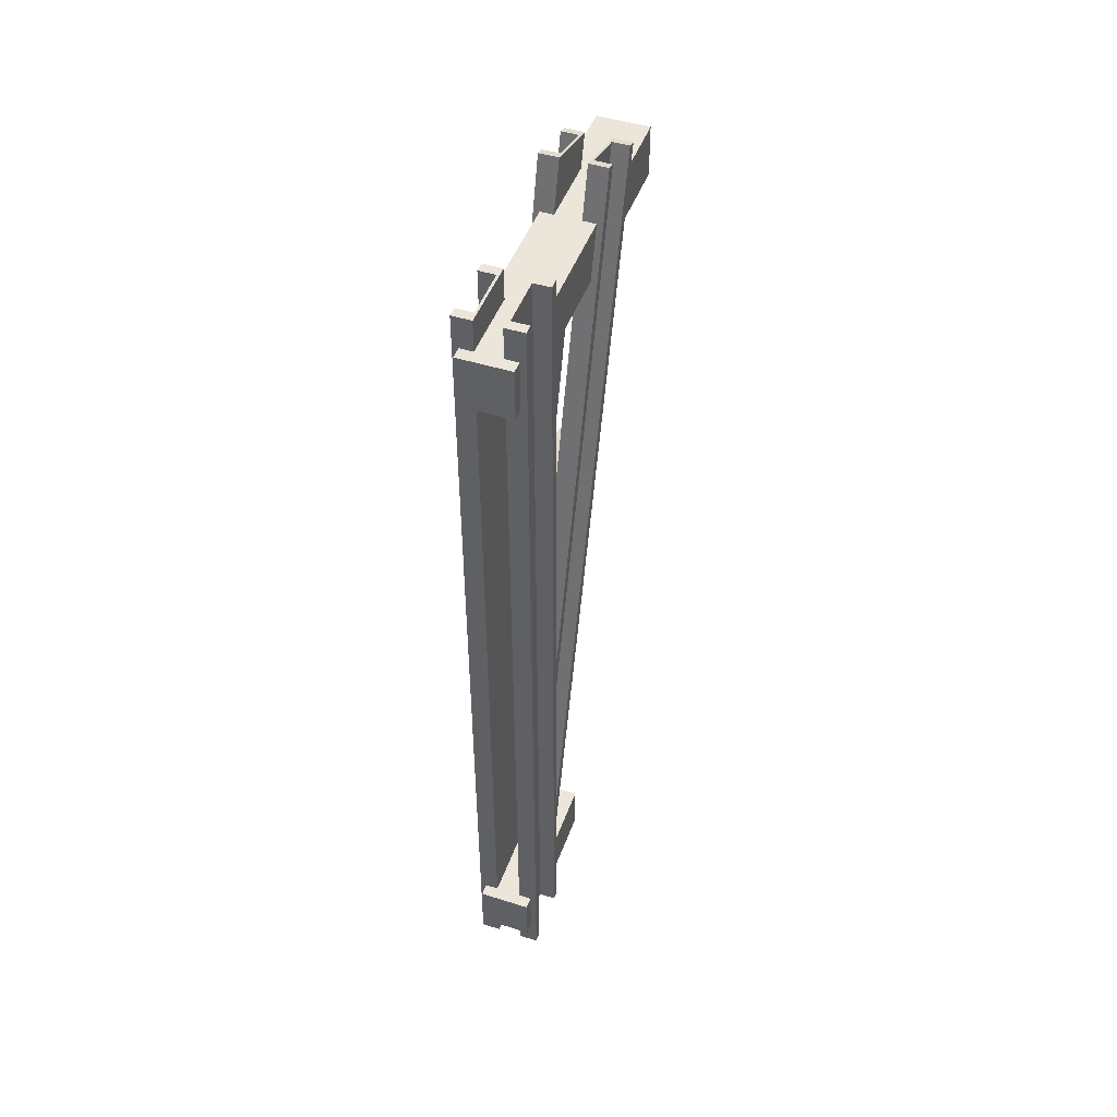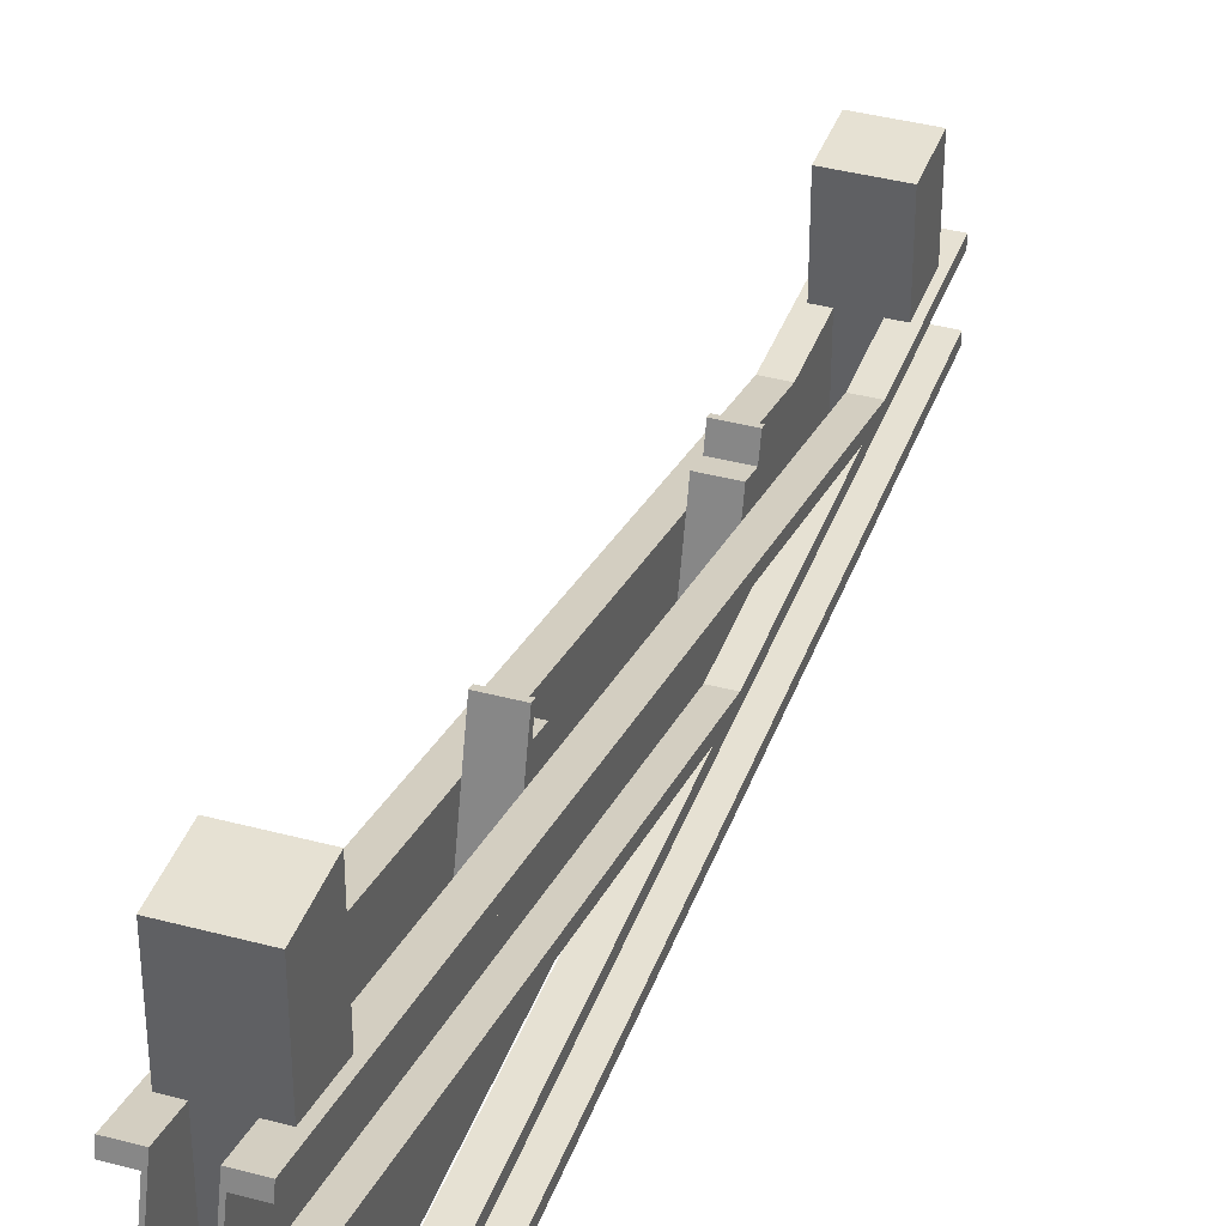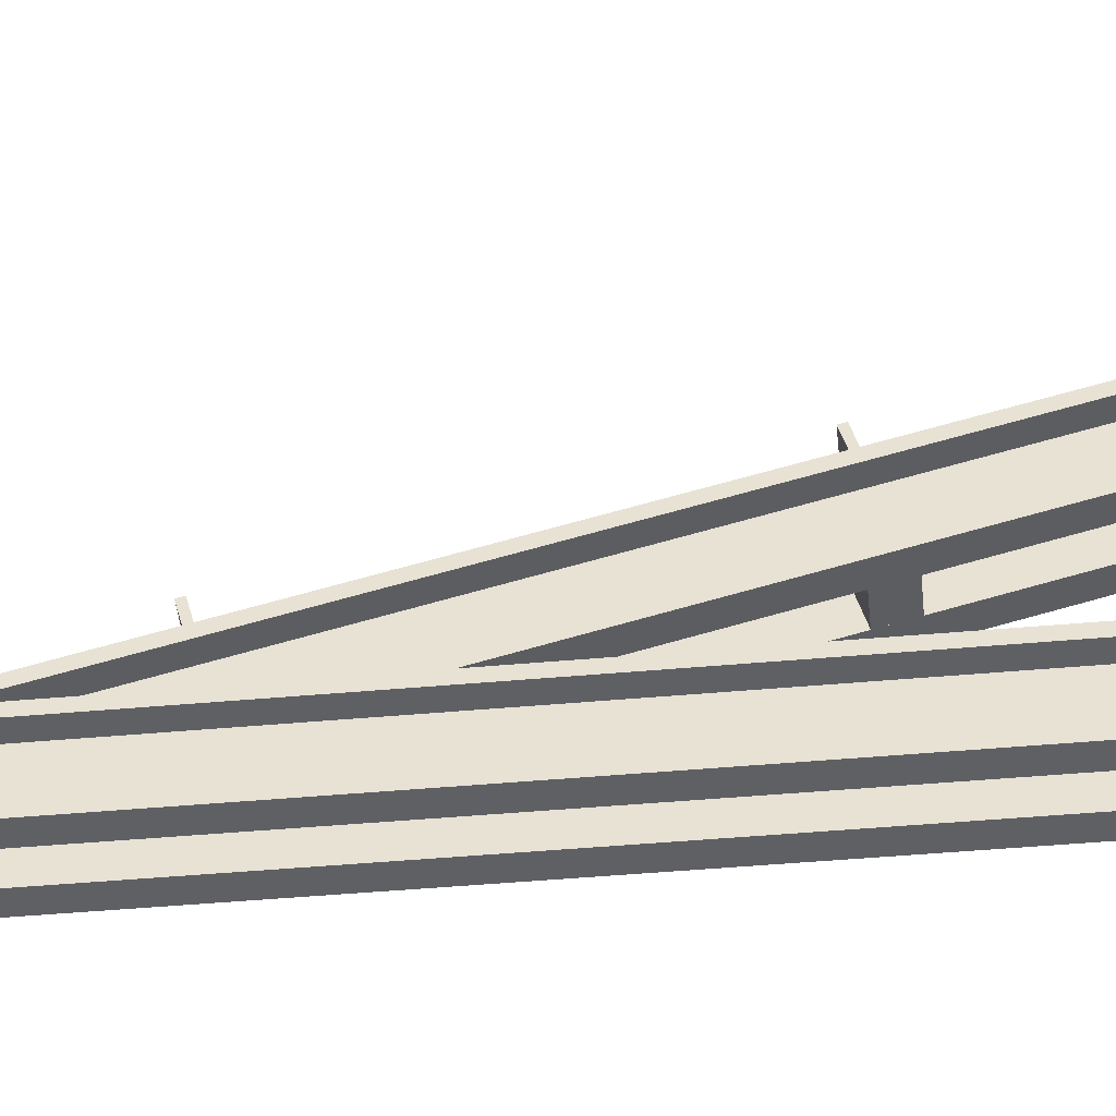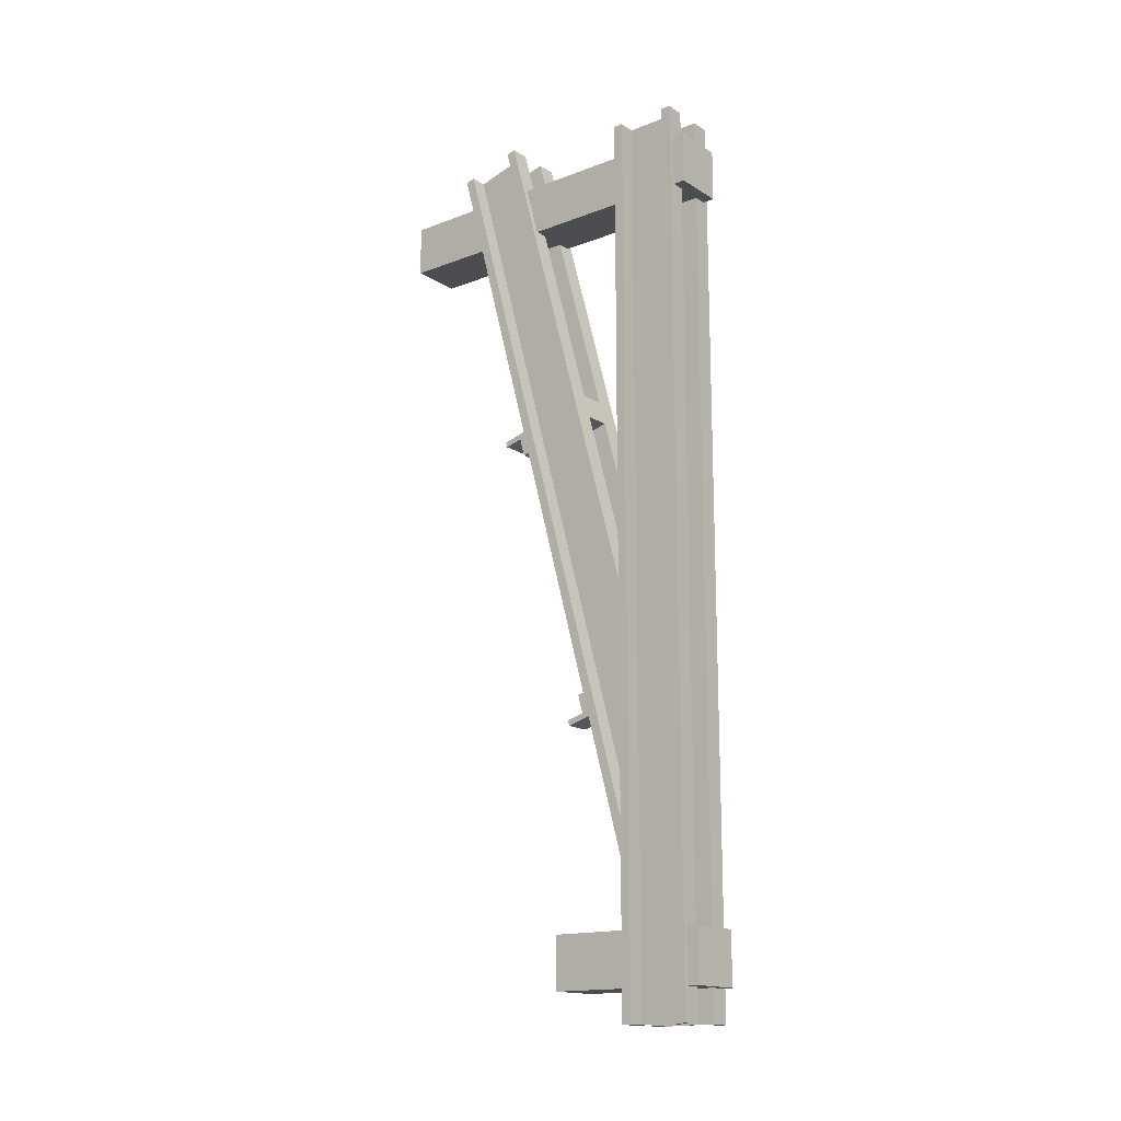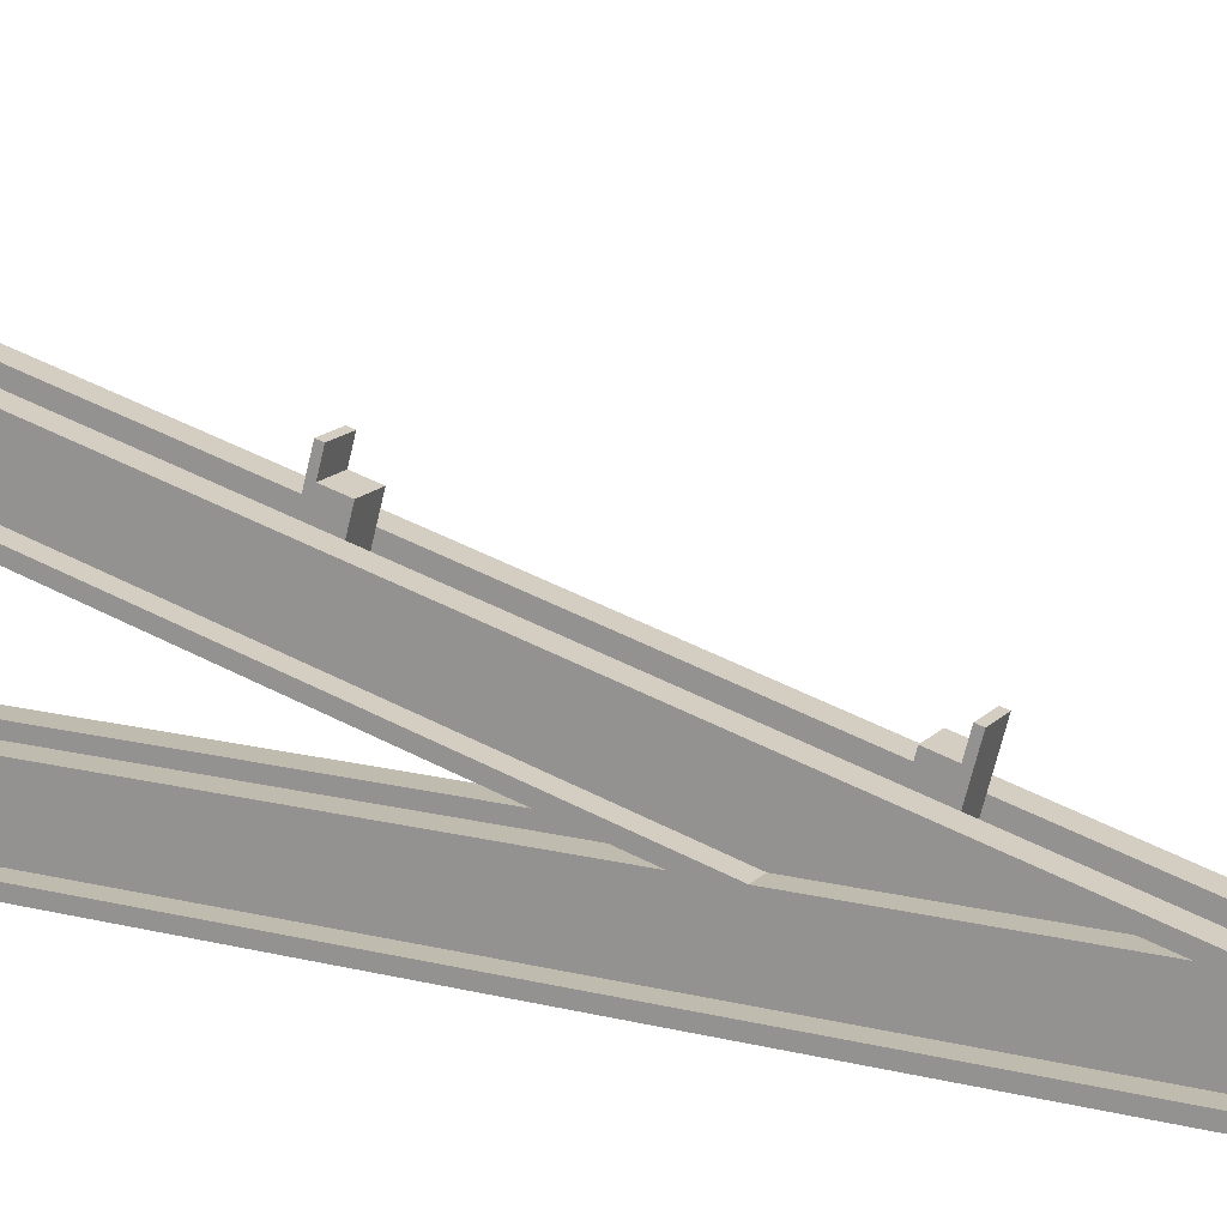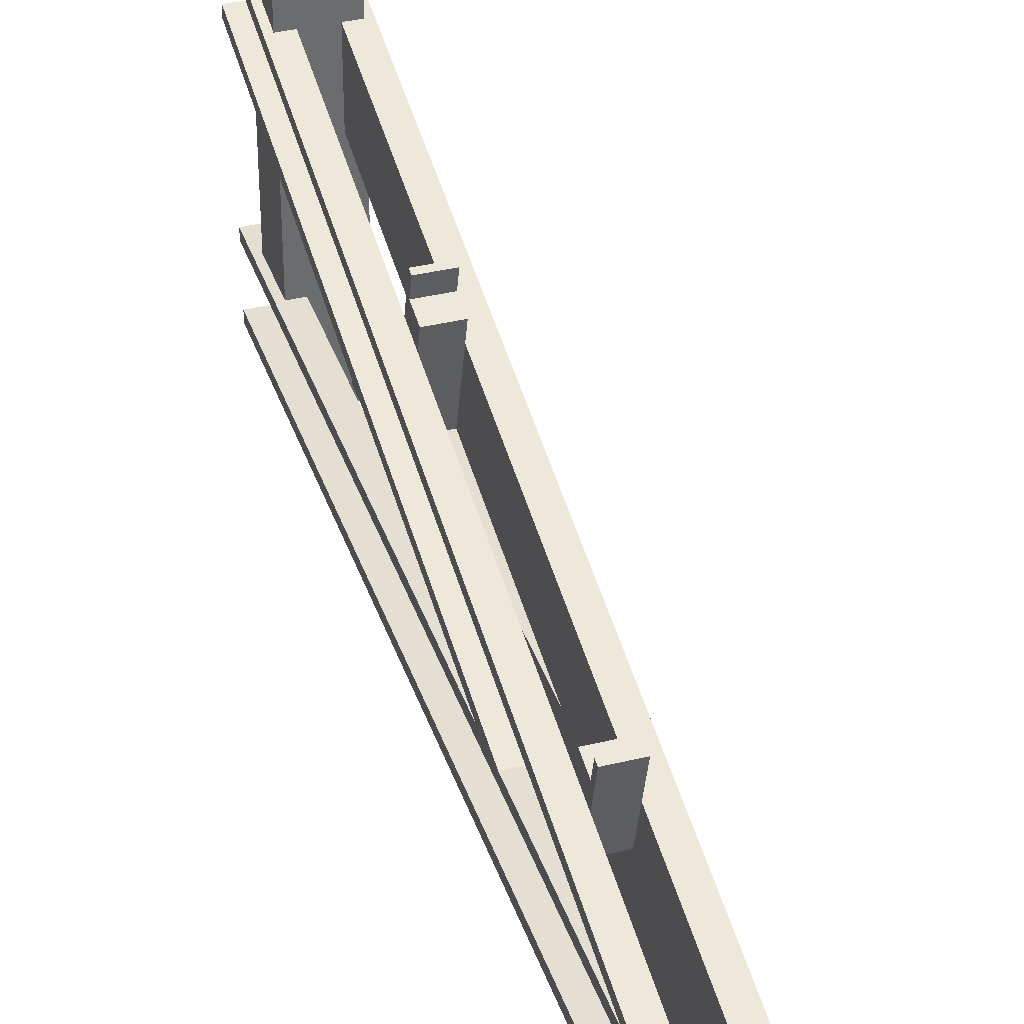
<metadata>
{"format":"obj","ext":"obj","renderer":"f3d","projection":"perspective","resolution":1024,"background":"white","views":[{"elev":47.4,"azim":19.6,"up":"+Z"},{"elev":38.7,"azim":18.7,"up":"+Y"},{"elev":-45.2,"azim":-84.0,"up":"+Y"},{"elev":-16.0,"azim":-51.7,"up":"+Z"},{"elev":15.9,"azim":117.8,"up":"+Y"},{"elev":37.0,"azim":162.5,"up":"+Y"}]}
</metadata>
<code>
v -0.0508 -0.7747 1.777
v -0.06033 -0.8128 1.777
v -0.0508 -1.048 1.777
v -0.127 -0.7747 1.777
v -0.127 -0.8128 1.777
v -0.06033 -1.01 1.777
v -0.127 -1.048 1.777
v -0.127 -1.01 1.777
v -0.0508 -0.7747 -1.65
v -0.0508 -0.7747 -1.777
v -0.1031 -0.7747 -1.65
v -0.0508 -0.7747 1.444
v -0.0508 -0.7747 -1.444
v -0.1031 -0.7747 1.444
v -0.1031 -0.7747 1.65
v -0.0508 -0.7747 1.65
v -0.1031 -0.7747 -1.444
v -0.127 -0.7747 -1.777
v -0.1031 -1.048 1.65
v -0.1031 -1.048 1.444
v -0.1031 -1.048 -1.444
v -0.0508 -1.048 1.444
v -0.127 -1.048 -1.777
v -0.1031 -1.048 -1.65
v -0.0508 -1.048 -1.777
v -0.0508 -1.048 -1.65
v -0.0508 -1.048 1.65
v -0.0508 -1.048 -1.444
v -0.06033 -1.01 -1.777
v -0.127 -1.01 -1.777
v -0.06033 -0.8128 -1.777
v -0.127 -0.8128 -1.777
v -0.06033 -0.8128 1.444
v -0.06033 -0.8128 -1.65
v -0.06033 -0.8128 1.65
v -0.06033 -0.8128 -1.444
v -0.06033 -1.01 -1.65
v -0.06033 -1.01 1.444
v -0.06033 -1.01 -1.444
v -0.06033 -1.01 1.65
v 0.127 -0.7747 1.777
v 0.06033 -0.8128 1.777
v 0.127 -0.8128 1.777
v 0.0508 -0.7747 1.777
v 0.06033 -1.01 1.777
v 0.127 -1.048 1.777
v 0.127 -1.01 1.777
v 0.0508 -1.048 1.777
v 0.1031 -0.7747 1.65
v 0.1031 -0.7747 1.444
v 0.1031 -0.7747 -1.444
v 0.0508 -0.7747 1.444
v 0.127 -0.7747 -1.777
v 0.1031 -0.7747 -1.65
v 0.0508 -0.7747 -1.777
v 0.0508 -0.7747 -1.65
v 0.0508 -0.7747 1.65
v 0.0508 -0.7747 -1.444
v 0.0508 -1.048 -1.65
v 0.0508 -1.048 -1.777
v 0.1031 -1.048 -1.65
v 0.0508 -1.048 1.444
v 0.0508 -1.048 -1.444
v 0.1031 -1.048 1.444
v 0.1031 -1.048 1.65
v 0.0508 -1.048 1.65
v 0.1031 -1.048 -1.444
v 0.127 -1.048 -1.777
v 0.06033 -1.01 -1.777
v 0.127 -1.01 -1.777
v 0.06033 -0.8128 -1.777
v 0.127 -0.8128 -1.777
v 0.06033 -0.8128 -1.65
v 0.06033 -0.8128 1.444
v 0.06033 -0.8128 -1.444
v 0.06033 -0.8128 1.65
v 0.05156 -0.4572 -1.495
v 0.06033 -1.01 1.444
v 0.05156 -0.4572 -1.598
v -0.05156 -0.4572 -1.598
v 0.06033 -1.01 -1.65
v -0.05156 -0.4572 -1.495
v 0.06033 -1.01 1.65
v 0.06033 -1.01 -1.444
v -0.0508 0.01916 1.778
v -0.06033 -0.01765 1.788
v -0.0508 -0.2446 1.848
v -0.127 0.01916 1.778
v -0.127 -0.01765 1.788
v -0.06033 -0.2078 1.839
v -0.127 -0.2446 1.848
v -0.127 -0.2078 1.839
v -0.0508 -0.07035 1.444
v -0.0508 -0.7747 -1.185
v -0.1031 -0.07035 1.444
v -0.1031 -0.01508 1.65
v -0.0508 -0.01508 1.65
v -0.127 -0.7747 -1.185
v -0.1031 -0.2978 1.65
v -0.1031 -0.353 1.444
v -0.127 -0.7747 -0.1299
v -0.0508 -0.7747 -0.1299
v -0.0508 -0.353 1.444
v -0.0508 -0.2978 1.65
v -0.127 -0.7747 -1.038
v -0.127 -0.7747 -0.2771
v -0.06033 -0.1098 1.444
v -0.06033 -0.7747 -1.038
v -0.06033 -0.05453 1.65
v -0.06033 -0.3136 1.444
v -0.06033 -0.7747 -0.2771
v -0.06033 -0.2583 1.65
v 0.127 0.01916 1.778
v 0.06033 -0.01765 1.788
v 0.127 -0.01765 1.788
v 0.0508 0.01916 1.778
v 0.06033 -0.2078 1.839
v 0.127 -0.2446 1.848
v 0.127 -0.2078 1.839
v 0.0508 -0.2446 1.848
v 0.1031 -0.01508 1.65
v 0.1031 -0.07035 1.444
v 0.127 -0.7747 -1.185
v 0.0508 -0.07035 1.444
v 0.0508 -0.7747 -1.185
v 0.0508 -0.01508 1.65
v 0.0508 -0.353 1.444
v 0.0508 -0.7747 -0.1299
v 0.1031 -0.353 1.444
v 0.1031 -0.2978 1.65
v 0.0508 -0.2978 1.65
v 0.127 -0.7747 -0.1299
v 0.127 -0.7747 -1.038
v 0.127 -0.7747 -0.2771
v 0.06033 -0.1098 1.444
v 0.06033 -0.7747 -1.038
v -0.05156 0.3048 1.598
v 0.06033 -0.05453 1.65
v 0.05156 0.3048 1.598
v 0.06033 -0.2583 1.65
v -0.05156 0.3048 1.495
v 0.06033 -0.7747 -0.2771
v 0.06033 -0.3136 1.444
v 0.05156 0.3048 1.495
v -0.0508 -0.149 0.5735
v 0.0508 -0.5569 0.6828
v 0.0508 -0.149 0.5735
v -0.0508 -0.5569 0.6828
v 0.0508 -0.1546 0.5527
v -0.0508 -0.1546 0.5527
v -0.0508 -0.5826 0.5871
v 0.0508 -0.5826 0.5871
v 0.0508 -0.2452 0.4967
v -0.0508 -0.2452 0.4967
v 0.0508 -0.2252 0.5716
v -0.0508 -0.2252 0.5716
v -0.0508 -0.7747 -0.571
v 0.0508 -0.4771 -0.6508
v 0.0508 -0.7747 -0.571
v -0.0508 -0.4771 -0.6508
v -0.0508 -0.4715 -0.6299
v 0.0508 -0.4715 -0.6299
v -0.0508 -0.522 -0.5362
v 0.0508 -0.7747 -0.4685
v 0.0508 -0.522 -0.5362
v -0.0508 -0.7747 -0.4685
v 0.0508 -0.542 -0.611
v -0.0508 -0.542 -0.611
v 0.1031 -0.4572 -1.444
v -0.1031 -0.4572 -1.444
v 0.1031 -1.095 -1.444
v -0.1031 -1.095 -1.444
v 0.1031 -0.4572 -1.65
v -0.1031 -0.4572 -1.65
v -0.1031 -1.095 -1.65
v 0.1031 -1.095 -1.65
v 0.1031 0.3048 1.65
v -0.1031 0.3048 1.65
v 0.1031 -1.095 1.65
v -0.1031 -1.095 1.65
v 0.1031 0.3048 1.444
v -0.1031 0.3048 1.444
v -0.1031 -1.095 1.444
v 0.1031 -1.095 1.444
f 169 58 51
f 58 13 63
f 169 13 58
f 170 13 169
f 13 170 17
f 63 171 67
f 28 63 13
f 28 171 63
f 172 28 21
f 28 172 171
f 175 171 172
f 171 175 176
f 176 59 61
f 59 26 56
f 176 26 59
f 175 26 176
f 26 175 24
f 56 173 54
f 9 56 26
f 56 9 173
f 174 9 11
f 9 174 173
f 51 173 169
f 173 51 54
f 171 61 67
f 61 171 176
f 11 170 174
f 170 11 17
f 175 21 24
f 21 175 172
f 99 16 104
f 16 99 15
f 177 126 121
f 104 131 126
f 131 104 57
f 104 126 97
f 177 97 126
f 178 97 177
f 97 178 96
f 131 49 130
f 49 131 57
f 66 179 65
f 16 57 104
f 57 16 66
f 27 66 16
f 27 179 66
f 180 27 19
f 27 180 179
f 183 179 180
f 179 183 184
f 14 103 12
f 103 14 100
f 184 62 64
f 12 52 62
f 52 12 127
f 12 62 22
f 184 22 62
f 183 22 184
f 22 183 20
f 52 129 50
f 129 52 127
f 124 181 122
f 127 12 103
f 127 103 124
f 93 124 103
f 124 93 181
f 182 93 95
f 93 182 181
f 121 181 177
f 181 121 122
f 179 64 65
f 64 179 184
f 49 129 130
f 129 49 50
f 182 96 178
f 96 182 95
f 183 19 20
f 19 183 180
f 15 100 14
f 100 15 99
f 170 80 174
f 173 77 169
f 169 82 170
f 174 79 173
f 181 139 177
f 182 144 181
f 177 137 178
f 178 141 182
f 170 82 80
f 173 79 77
f 169 77 82
f 174 80 79
f 181 144 139
f 182 141 144
f 177 139 137
f 178 137 141
f 82 79 80
f 79 82 77
f 137 144 141
f 144 137 139
f 1 2 3
f 4 2 1
f 2 4 5
f 6 3 2
f 7 6 8
f 6 7 3
f 9 10 11
f 12 13 14
f 15 1 16
f 1 15 4
f 14 4 15
f 17 14 13
f 14 17 4
f 18 17 11
f 17 18 4
f 18 11 10
f 7 19 3
f 7 20 19
f 20 21 22
f 7 21 20
f 23 21 7
f 21 23 24
f 25 24 23
f 24 25 26
f 3 19 27
f 22 21 28
f 25 29 10
f 23 29 25
f 29 23 30
f 31 10 29
f 18 31 32
f 31 18 10
f 26 10 9
f 10 26 25
f 3 16 1
f 16 3 27
f 32 4 18
f 4 32 5
f 23 8 30
f 8 23 7
f 5 35 2
f 5 33 35
f 5 36 33
f 32 36 5
f 36 32 34
f 31 34 32
f 6 40 8
f 38 8 40
f 38 39 8
f 30 39 37
f 39 30 8
f 30 37 29
f 41 42 43
f 42 44 45
f 44 42 41
f 45 46 47
f 45 48 46
f 48 45 44
f 41 49 44
f 41 50 49
f 50 51 52
f 41 51 50
f 53 51 41
f 51 53 54
f 55 54 53
f 54 55 56
f 44 49 57
f 52 51 58
f 59 60 61
f 62 63 64
f 65 48 66
f 48 65 46
f 64 46 65
f 67 64 63
f 64 67 46
f 68 67 61
f 67 68 46
f 68 61 60
f 68 69 70
f 69 60 71
f 60 69 68
f 71 53 72
f 71 55 53
f 55 71 60
f 60 56 55
f 56 60 59
f 66 44 57
f 44 66 48
f 43 53 41
f 53 43 72
f 46 70 47
f 70 46 68
f 42 76 43
f 74 43 76
f 74 75 43
f 72 75 73
f 75 72 43
f 72 73 71
f 47 83 45
f 47 78 83
f 47 84 78
f 70 84 47
f 84 70 81
f 69 81 70
f 85 86 87
f 88 86 85
f 86 88 89
f 90 87 86
f 91 90 92
f 90 91 87
f 93 94 95
f 96 85 97
f 85 96 88
f 95 88 96
f 98 95 94
f 95 98 88
f 91 99 87
f 91 100 99
f 101 100 91
f 102 100 101
f 100 102 103
f 87 99 104
f 87 97 85
f 97 87 104
f 105 88 98
f 88 105 89
f 101 92 106
f 92 101 91
f 89 109 86
f 89 107 109
f 105 107 89
f 107 105 108
f 90 112 92
f 110 92 112
f 106 110 111
f 110 106 92
f 113 114 115
f 114 116 117
f 116 114 113
f 117 118 119
f 117 120 118
f 120 117 116
f 113 121 116
f 113 122 121
f 123 122 113
f 123 124 122
f 124 123 125
f 116 121 126
f 127 128 129
f 130 120 131
f 120 130 118
f 129 118 130
f 132 129 128
f 129 132 118
f 126 120 116
f 120 126 131
f 133 113 115
f 113 133 123
f 132 119 118
f 119 132 134
f 114 138 115
f 135 115 138
f 133 135 136
f 135 133 115
f 119 140 117
f 119 143 140
f 134 143 119
f 142 143 134
f 145 146 147
f 146 145 148
f 149 145 147
f 145 149 150
f 151 146 148
f 146 151 152
f 151 153 152
f 153 151 154
f 147 155 149
f 146 155 147
f 152 155 146
f 155 152 153
f 156 145 150
f 156 148 145
f 151 156 154
f 156 151 148
f 156 149 155
f 149 156 150
f 153 156 155
f 156 153 154
f 157 158 159
f 158 157 160
f 158 161 162
f 161 158 160
f 163 164 165
f 164 163 166
f 159 165 164
f 167 158 162
f 167 159 158
f 165 159 167
f 160 168 161
f 168 160 157
f 157 163 168
f 163 157 166
f 161 167 162
f 167 161 168
f 167 163 165
f 163 167 168
f 128 142 132
f 128 136 142
f 125 136 128
f 123 136 125
f 136 123 133
f 132 142 134
f 105 98 108
f 111 101 106
f 101 111 102
f 108 102 111
f 108 94 102
f 94 108 98
f 157 164 166
f 164 157 159
f 29 34 31
f 34 29 37
f 40 2 35
f 2 40 6
f 39 33 36
f 33 39 38
f 81 71 73
f 71 81 69
f 45 76 42
f 76 45 83
f 78 75 74
f 75 78 84
f 109 90 86
f 90 109 112
f 111 107 108
f 107 111 110
f 117 138 114
f 138 117 140
f 142 135 143
f 135 142 136
f 84 73 75
f 73 84 81
f 37 36 34
f 36 37 39
f 83 74 76
f 74 83 78
f 140 135 138
f 135 140 143
f 38 35 33
f 35 38 40
f 107 112 109
f 112 107 110
f 22 13 12
f 13 22 28
f 63 52 58
f 52 63 62
f 102 93 103
f 93 102 94
f 128 124 125
f 124 128 127

</code>
